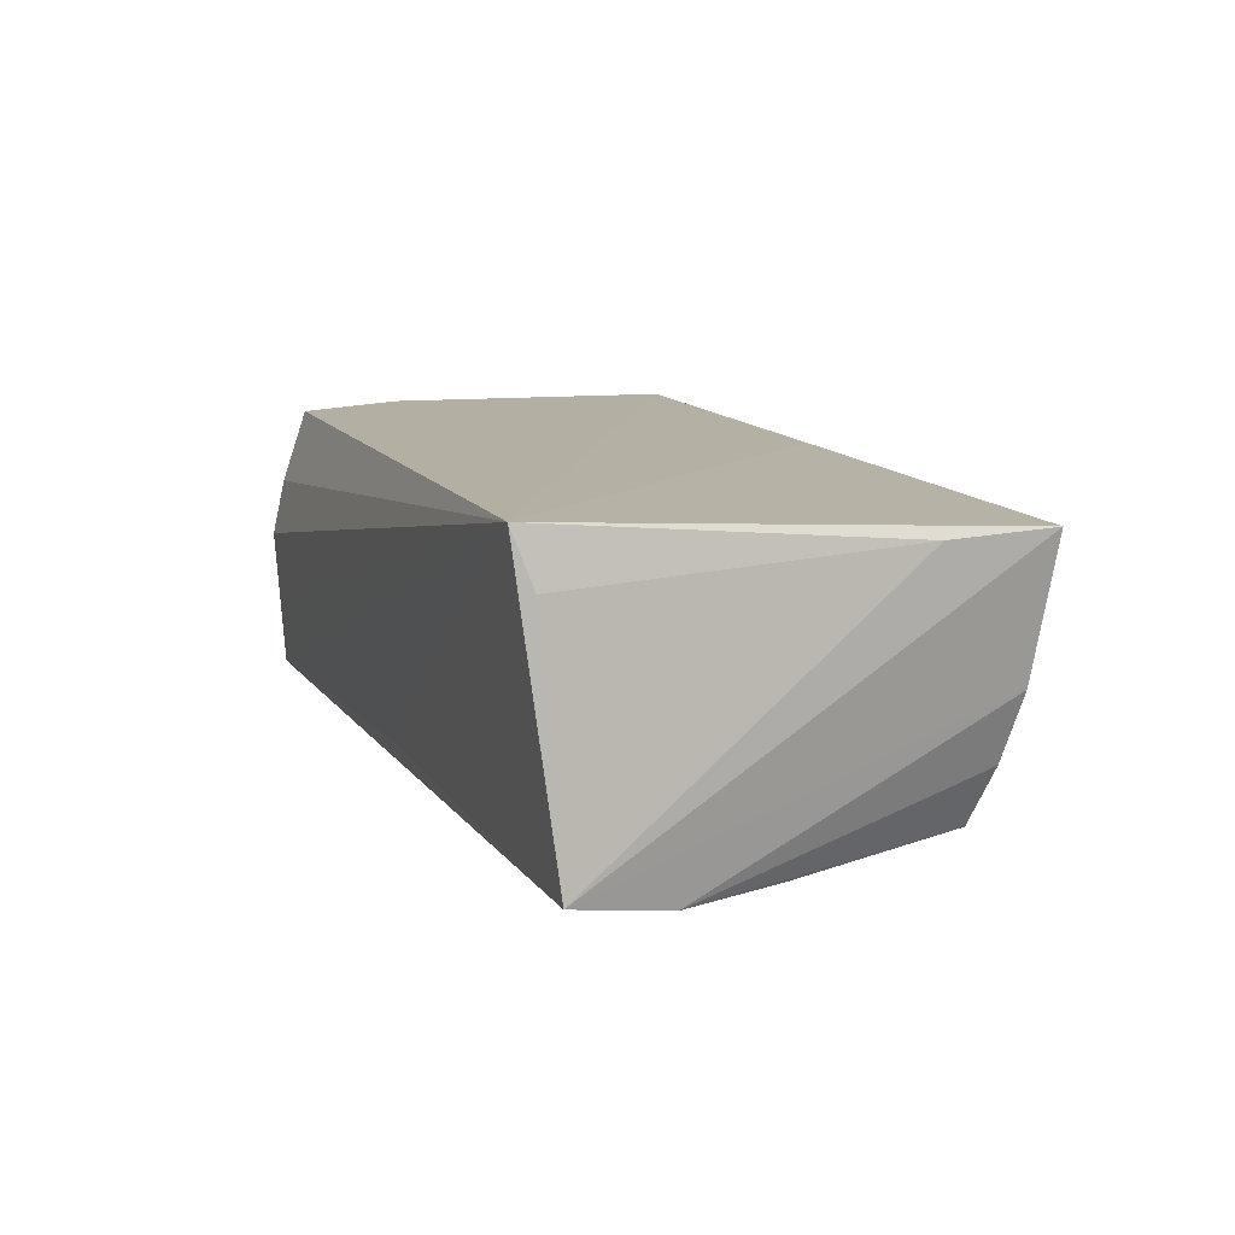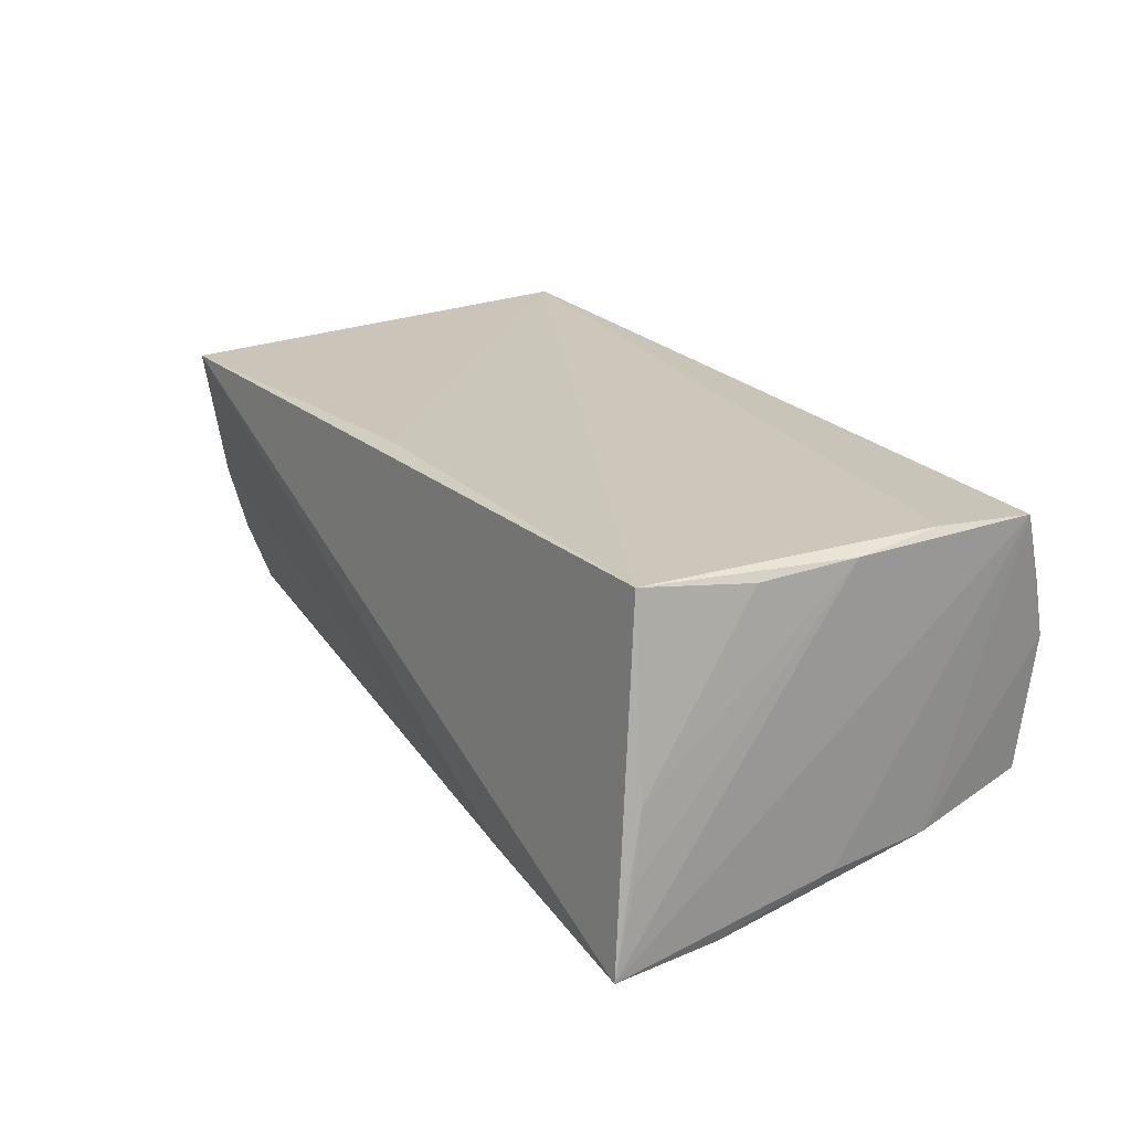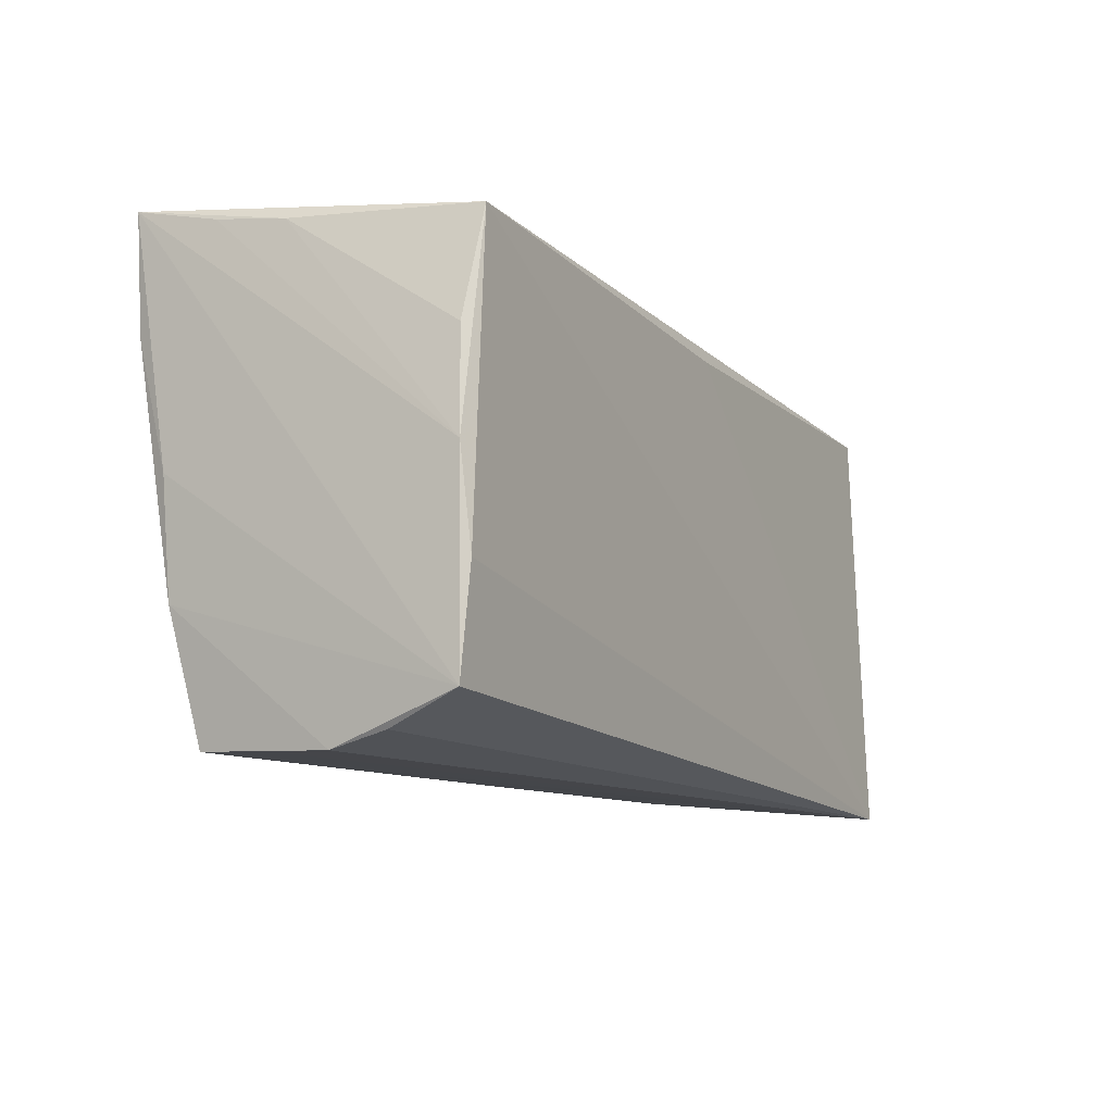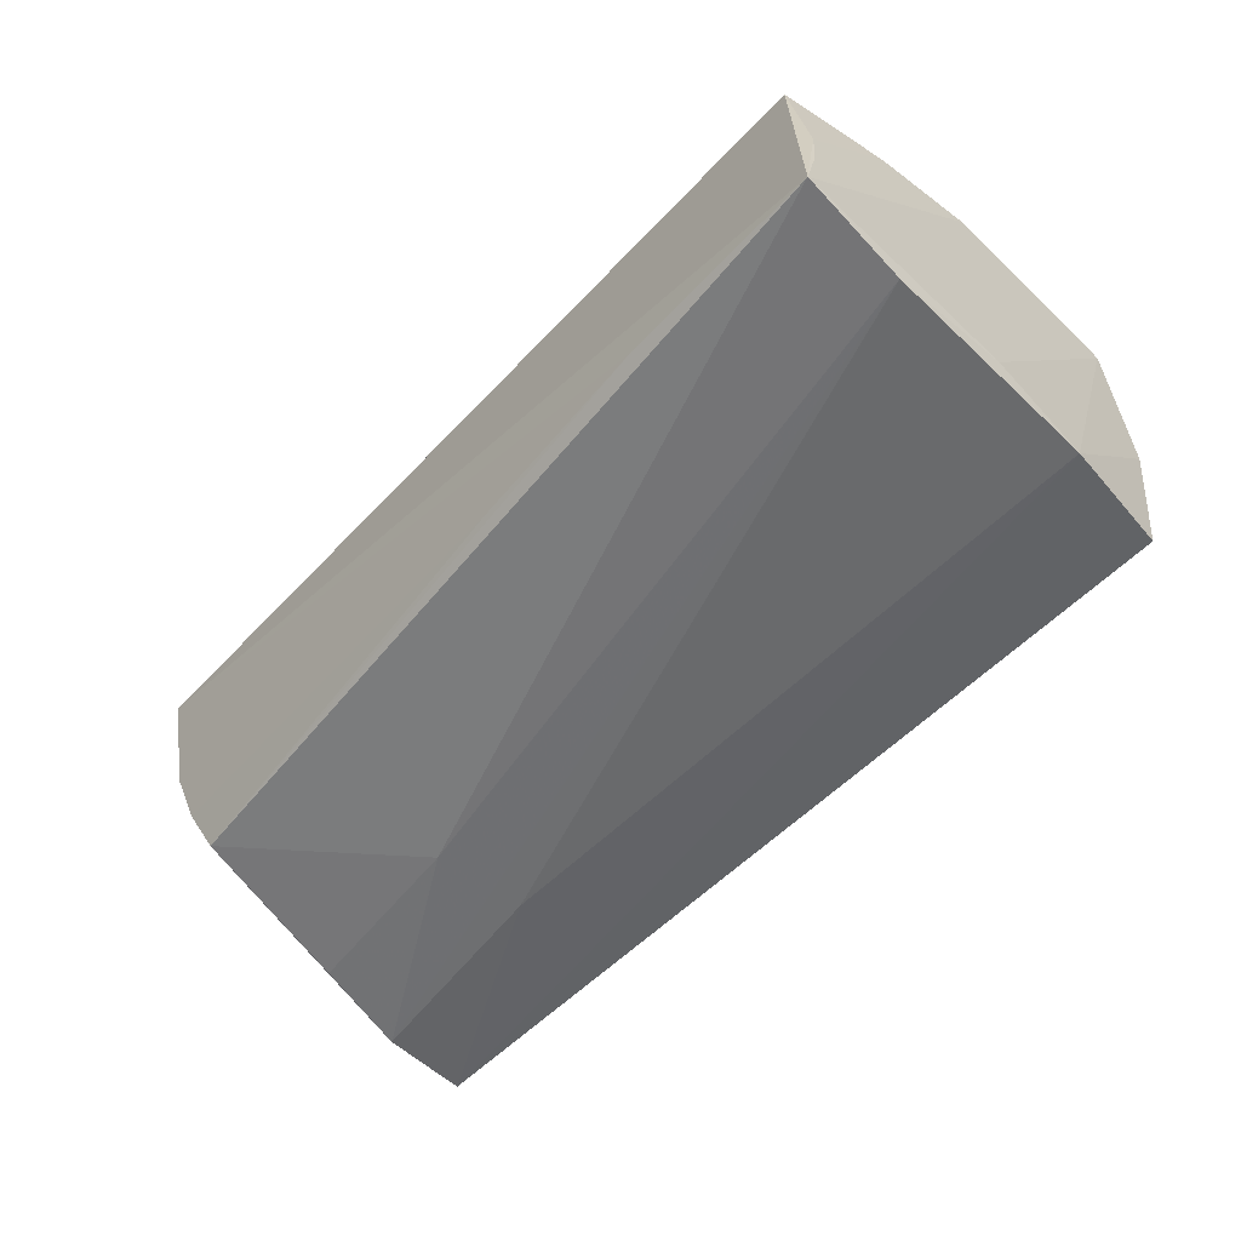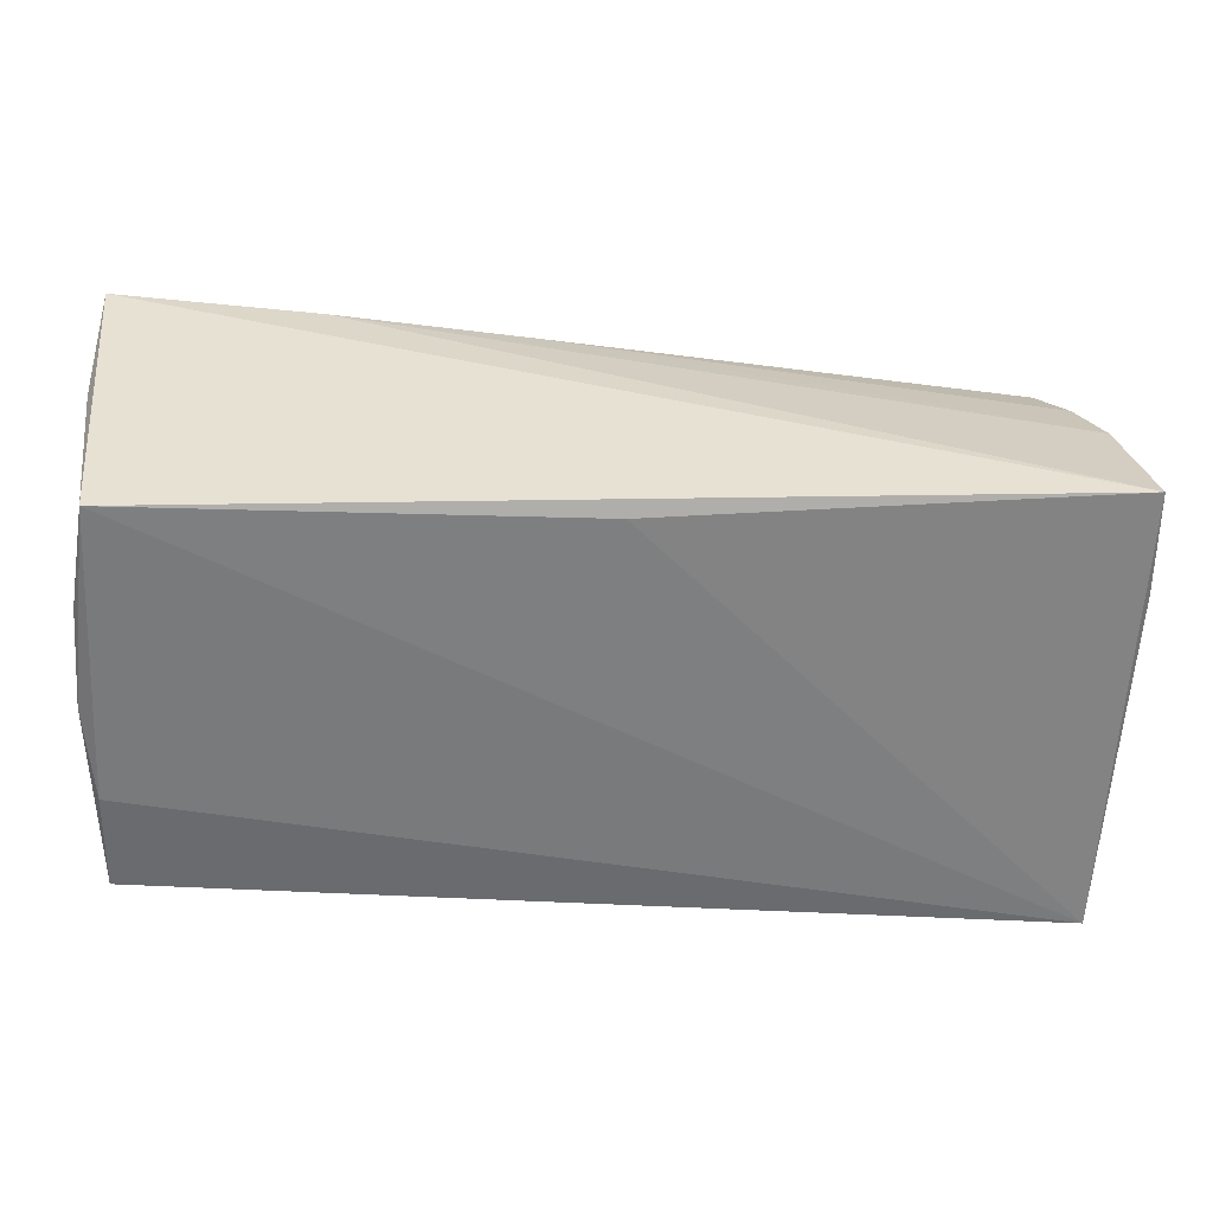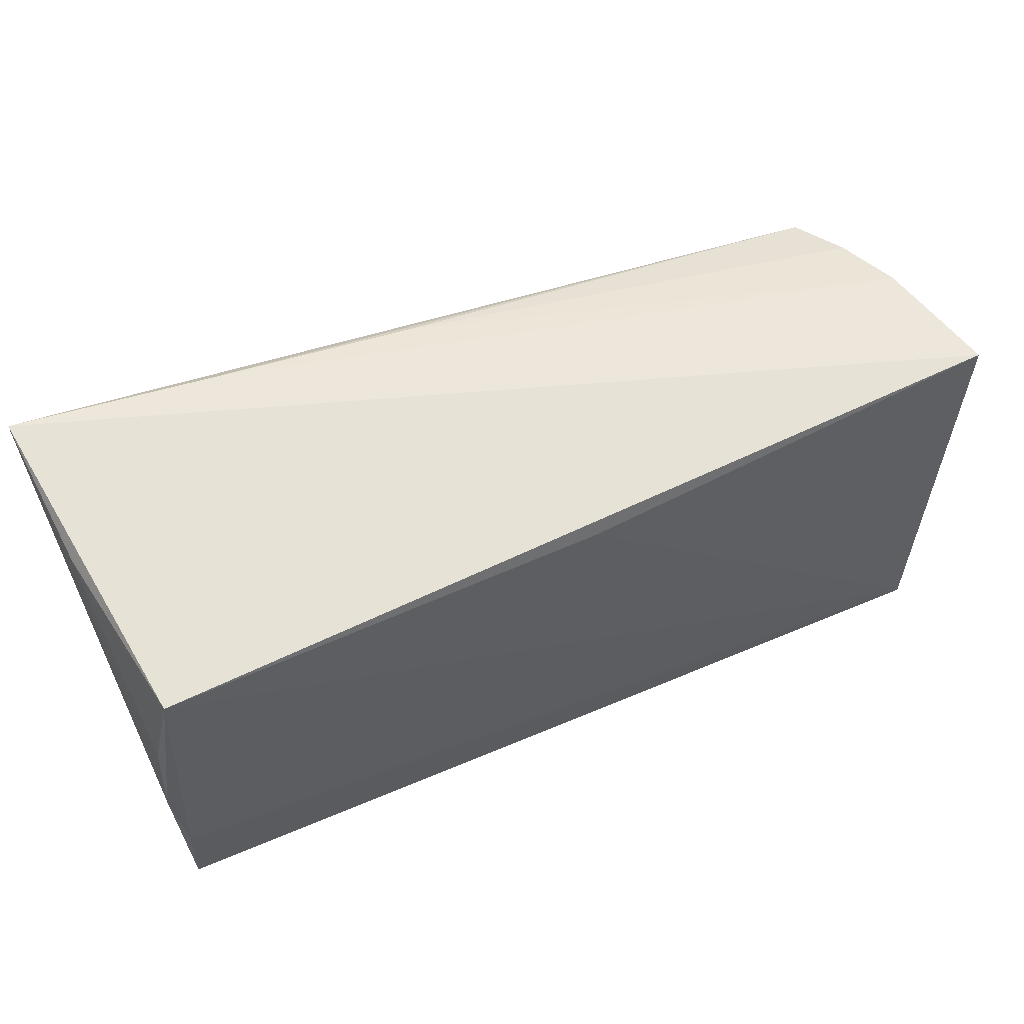
<metadata>
{"format":"obj","ext":"obj","renderer":"f3d","projection":"perspective","resolution":1024,"background":"white","views":[{"elev":11.1,"azim":70.3,"up":"+Z"},{"elev":21.4,"azim":-121.7,"up":"+Z"},{"elev":-11.6,"azim":-61.8,"up":"+Y"},{"elev":-57.6,"azim":-133.0,"up":"+Z"},{"elev":32.0,"azim":-0.1,"up":"+Y"},{"elev":58.7,"azim":-25.2,"up":"+Y"}]}
</metadata>
<code>
v 0.05259 -0.02697 0.01792
v 0.0537 -0.02486 0.01185
v -0.05052 -0.01039 0.01792
v -0.051 0.001377 -0.01731
v -0.05063 0.01206 0.01658
v -0.05195 0.02649 -0.01115
v 0.05309 0.0225 -0.0001025
v 0.05156 -0.0006111 -0.01646
v -0.05091 -0.02221 0.01699
v -0.04973 -0.01169 -0.01705
v 0.05426 -0.01215 -0.01705
v -0.04948 -0.02544 0.008504
v -0.05237 0.02883 -0.02073
v 0.05063 0.02114 -0.007767
v -0.04729 -0.0266 -0.005453
v -0.02831 0.02766 -0.01796
v -0.05124 0.01577 -0.02072
v -0.005277 0.02553 -0.01624
v 0.05588 -0.02331 -0.01519
v -0.04917 -0.02697 0.001893
v -0.05141 0.02533 -0.003055
v -0.04755 -0.02614 -0.01429
v 0.05552 0.01226 0.01469
v 0.05538 0.02425 0.01529
v -0.05151 0.0005443 0.01716
v -0.04833 0.02432 0.01792
v 0.04776 0.01942 -0.01433
v 0.003617 0.02246 0.01725
v 0.005373 -0.02507 -0.0126
v 0.02869 -0.009215 -0.01771
v 0.02941 0.002034 -0.01835
f 26 1 28
f 10 22 20
f 19 22 10
f 10 30 19
f 19 1 29
f 29 22 19
f 1 22 29
f 15 1 20
f 20 22 15
f 15 22 1
f 13 26 24
f 24 26 28
f 28 1 24
f 9 10 20
f 30 10 17
f 7 24 19
f 19 24 23
f 23 24 1
f 13 9 25
f 4 9 13
f 10 9 4
f 13 17 4
f 4 17 10
f 20 1 12
f 12 9 20
f 1 9 12
f 1 26 3
f 3 9 1
f 26 25 3
f 3 25 9
f 31 17 13
f 13 27 31
f 27 8 31
f 13 24 16
f 24 7 16
f 16 27 13
f 2 1 19
f 19 23 2
f 2 23 1
f 21 26 13
f 11 14 7
f 11 7 19
f 11 8 27
f 27 14 11
f 11 31 8
f 19 30 11
f 30 17 11
f 17 31 11
f 7 14 18
f 18 16 7
f 18 14 27
f 27 16 18
f 13 25 6
f 6 21 13
f 25 21 6
f 5 25 26
f 26 21 5
f 5 21 25

</code>
